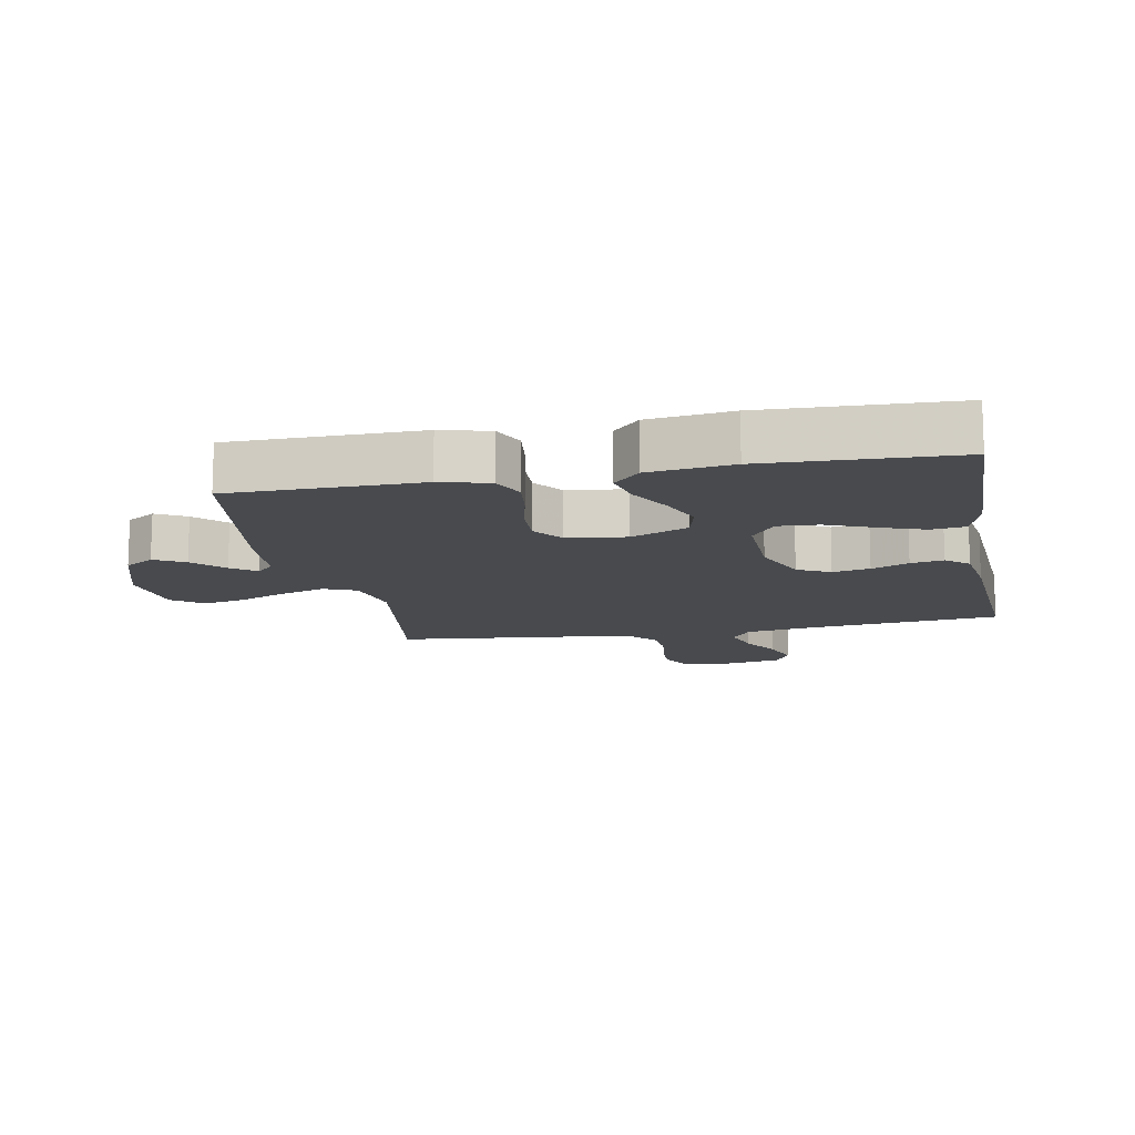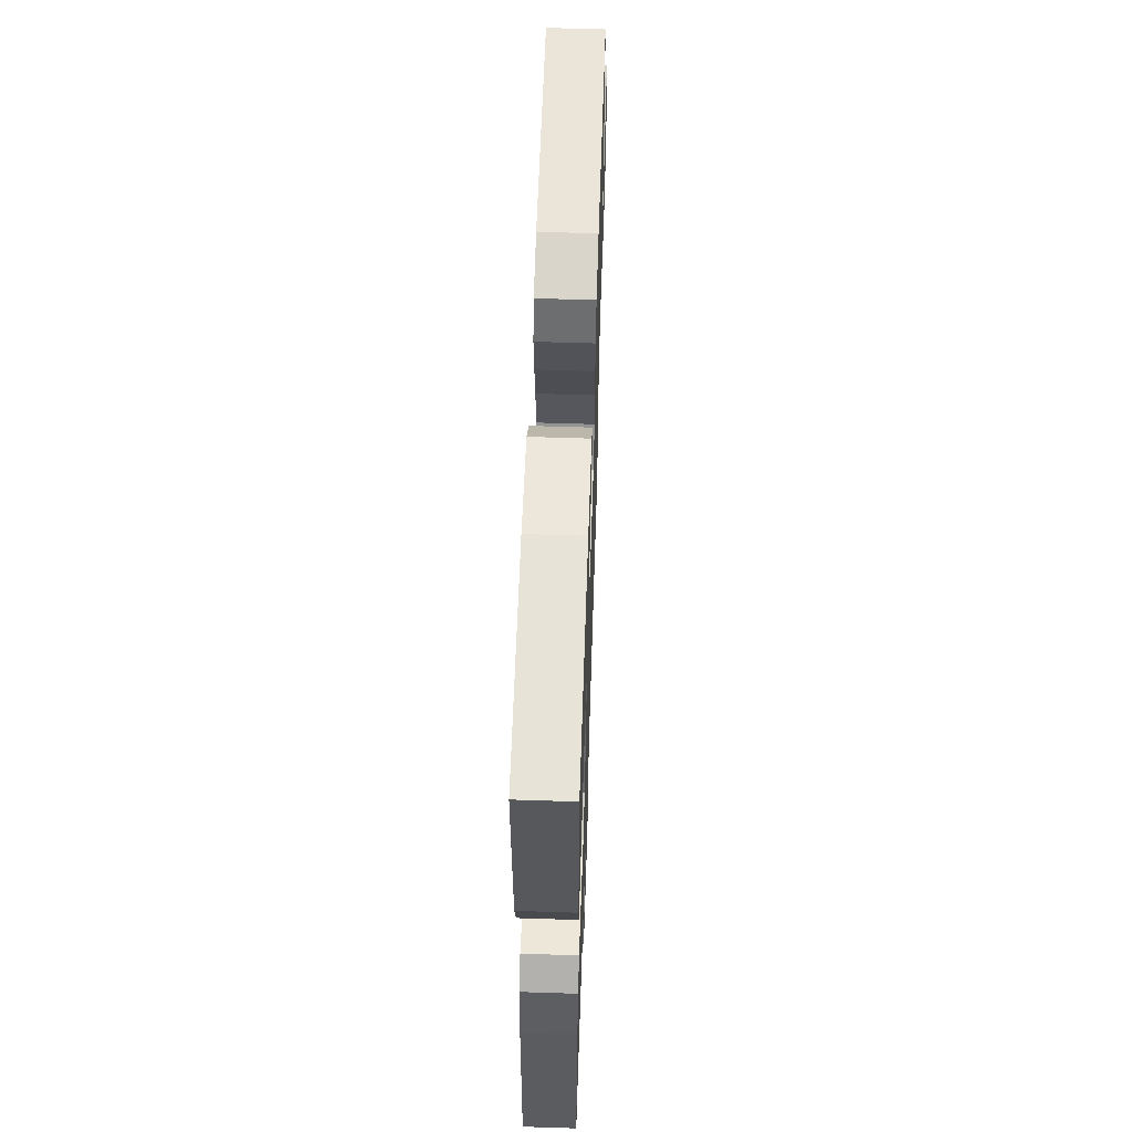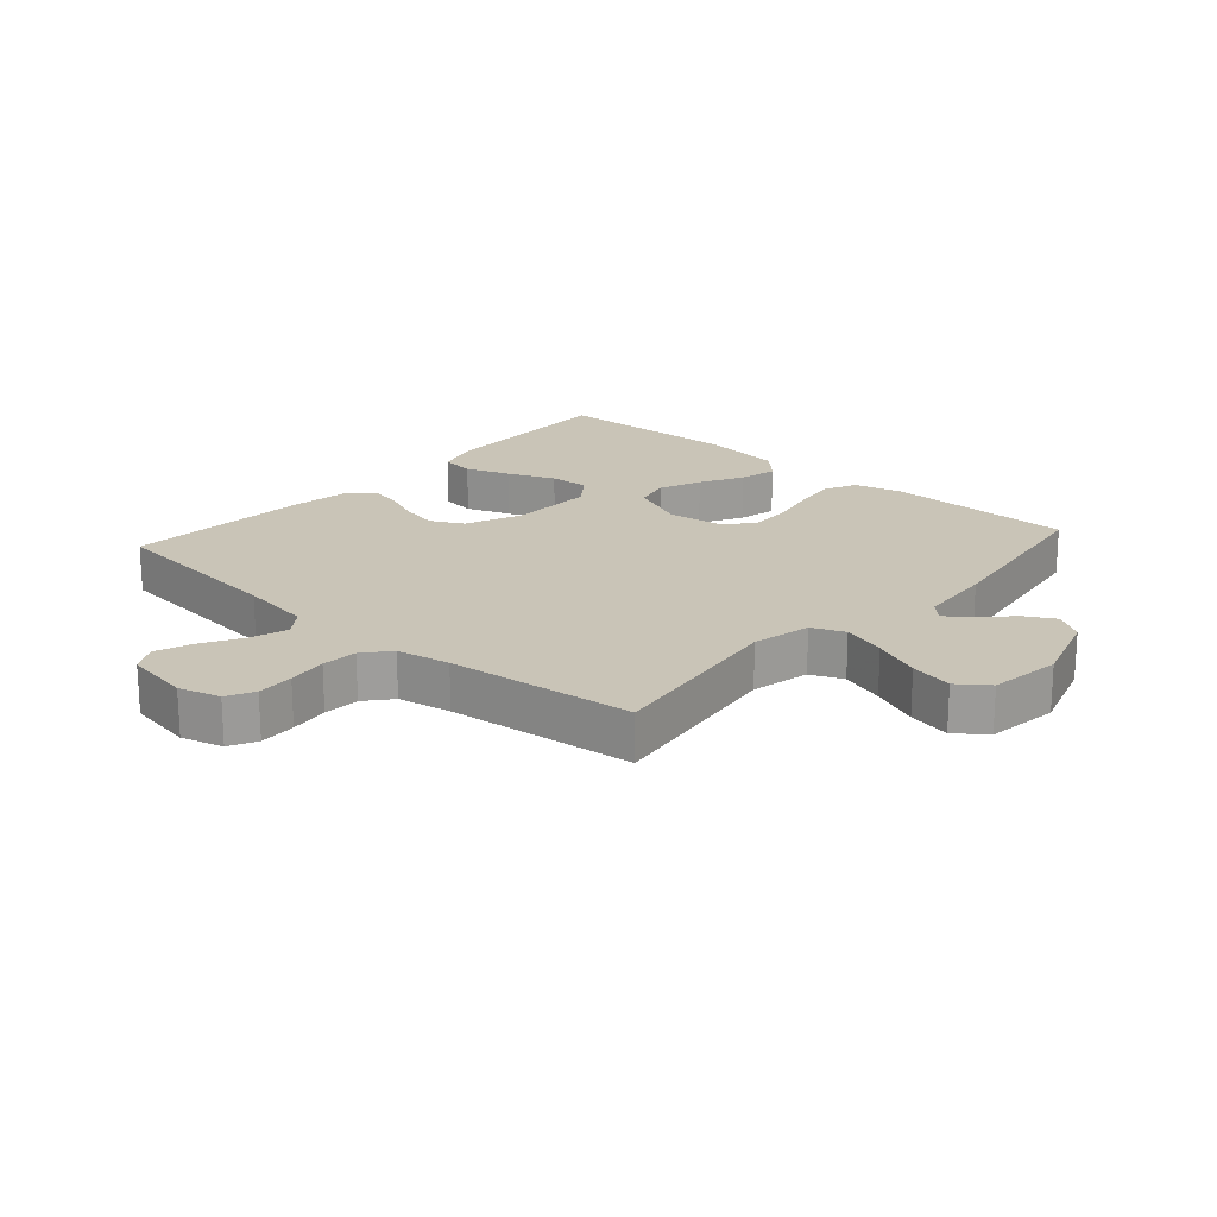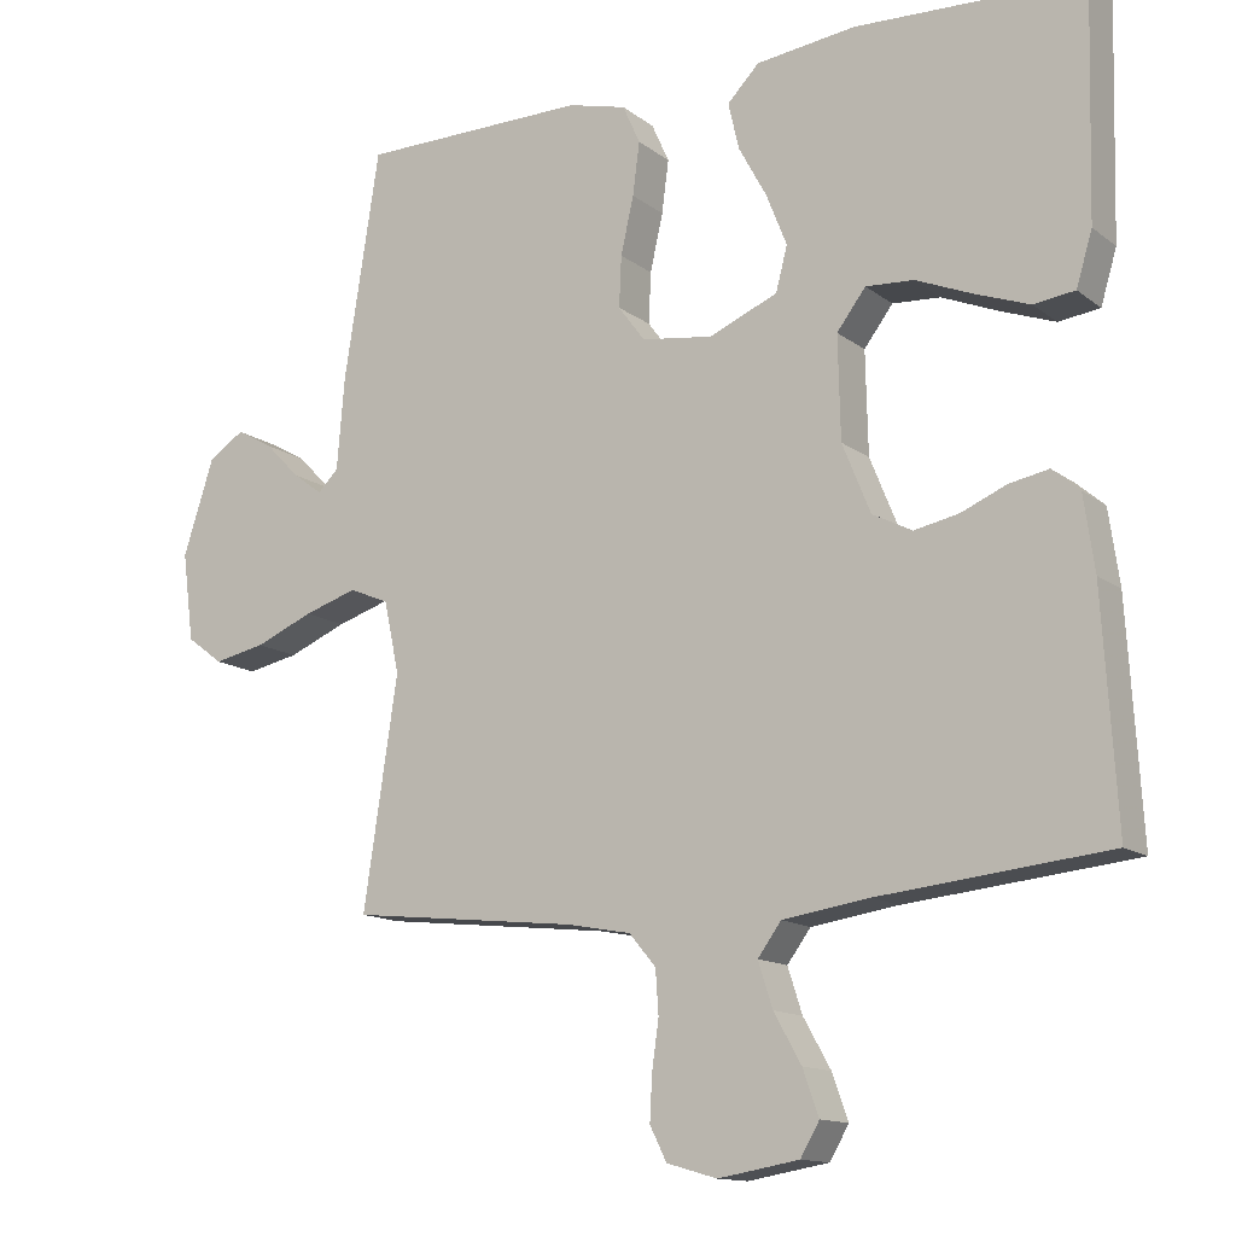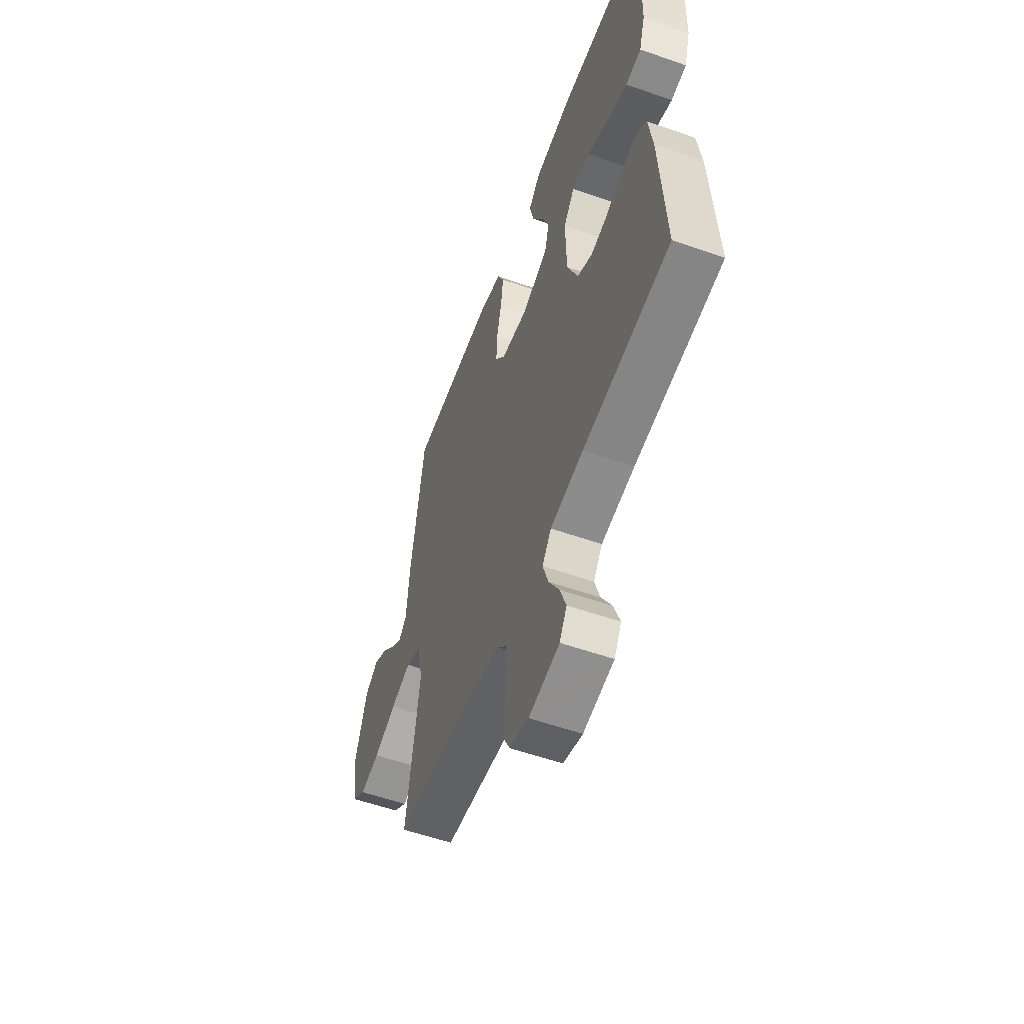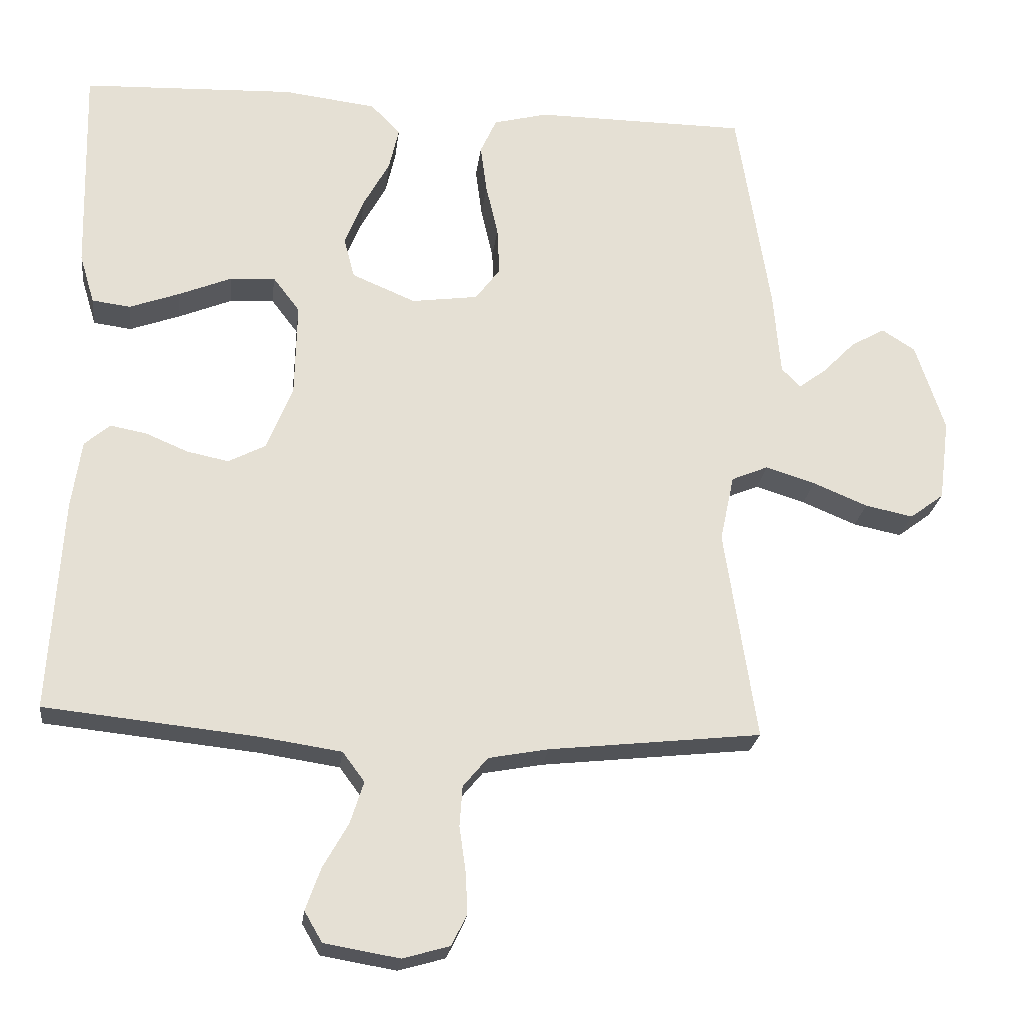
<metadata>
{"format":"obj","ext":"obj","renderer":"f3d","projection":"perspective","resolution":1024,"background":"white","views":[{"elev":-13.0,"azim":11.0,"up":"+Y"},{"elev":59.9,"azim":91.9,"up":"+Z"},{"elev":19.9,"azim":-138.3,"up":"+Y"},{"elev":-13.4,"azim":31.8,"up":"+Z"},{"elev":-56.0,"azim":69.8,"up":"+Z"},{"elev":-23.7,"azim":173.1,"up":"+Z"}]}
</metadata>
<code>
v 0.5 0.07 0.5
v 0.492 0.07 0.2
v 0.471 0.07 0.13
v 0.417 0.07 0.123
v 0.346 0.07 0.149
v 0.271 0.07 0.18
v 0.208 0.07 0.184
v 0.17 0.07 0.134
v 0.173 0.07 0
v 0.21 0.07 -0.091
v 0.262 0.07 -0.118
v 0.321 0.07 -0.106
v 0.38 0.07 -0.081
v 0.432 0.07 -0.071
v 0.468 0.07 -0.102
v 0.482 0.07 -0.2
v 0.5 0.07 -0.5
v 0.2 0.07 -0.531
v 0.086 0.07 -0.548
v 0.055 0.07 -0.59
v 0.074 0.07 -0.649
v 0.11 0.07 -0.713
v 0.131 0.07 -0.772
v 0.106 0.07 -0.815
v 0 0.07 -0.833
v -0.066 0.07 -0.814
v -0.088 0.07 -0.77
v -0.085 0.07 -0.711
v -0.076 0.07 -0.648
v -0.08 0.07 -0.591
v -0.115 0.07 -0.549
v -0.2 0.07 -0.533
v -0.5 0.07 -0.5
v -0.455 0.07 -0.2
v -0.475 0.07 -0.106
v -0.527 0.07 -0.084
v -0.597 0.07 -0.106
v -0.674 0.07 -0.138
v -0.742 0.07 -0.152
v -0.79 0.07 -0.116
v -0.805 0.07 0
v -0.764 0.07 0.126
v -0.717 0.07 0.156
v -0.669 0.07 0.129
v -0.623 0.07 0.082
v -0.584 0.07 0.053
v -0.557 0.07 0.08
v -0.547 0.07 0.2
v -0.5 0.07 0.5
v -0.2 0.07 0.502
v -0.123 0.07 0.482
v -0.1 0.07 0.431
v -0.109 0.07 0.362
v -0.126 0.07 0.287
v -0.129 0.07 0.22
v -0.094 0.07 0.173
v 0 0.07 0.16
v 0.09 0.07 0.198
v 0.105 0.07 0.256
v 0.078 0.07 0.324
v 0.041 0.07 0.392
v 0.027 0.07 0.453
v 0.069 0.07 0.496
v 0.2 0.07 0.512
v 0.5 0 0.5
v 0.492 0 0.2
v 0.471 0 0.13
v 0.417 0 0.123
v 0.346 0 0.149
v 0.271 0 0.18
v 0.208 0 0.184
v 0.17 0 0.134
v 0.173 0 0
v 0.21 0 -0.091
v 0.262 0 -0.118
v 0.321 0 -0.106
v 0.38 0 -0.081
v 0.432 0 -0.071
v 0.468 0 -0.102
v 0.482 0 -0.2
v 0.5 0 -0.5
v 0.2 0 -0.531
v 0.086 0 -0.548
v 0.055 0 -0.59
v 0.074 0 -0.649
v 0.11 0 -0.713
v 0.131 0 -0.772
v 0.106 0 -0.815
v 0 0 -0.833
v -0.066 0 -0.814
v -0.088 0 -0.77
v -0.085 0 -0.711
v -0.076 0 -0.648
v -0.08 0 -0.591
v -0.115 0 -0.549
v -0.2 0 -0.533
v -0.5 0 -0.5
v -0.455 0 -0.2
v -0.475 0 -0.106
v -0.527 0 -0.084
v -0.597 0 -0.106
v -0.674 0 -0.138
v -0.742 0 -0.152
v -0.79 0 -0.116
v -0.805 0 0
v -0.764 0 0.126
v -0.717 0 0.156
v -0.669 0 0.129
v -0.623 0 0.082
v -0.584 0 0.053
v -0.557 0 0.08
v -0.547 0 0.2
v -0.5 0 0.5
v -0.2 0 0.502
v -0.123 0 0.482
v -0.1 0 0.431
v -0.109 0 0.362
v -0.126 0 0.287
v -0.129 0 0.22
v -0.094 0 0.173
v 0 0 0.16
v 0.09 0 0.198
v 0.105 0 0.256
v 0.078 0 0.324
v 0.041 0 0.392
v 0.027 0 0.453
v 0.069 0 0.496
v 0.2 0 0.512
f 60 61 62 63
f 59 60 63 64
f 58 59 64 1
f 51 52 53 54
f 51 54 55
f 50 51 55
f 47 48 49 50
f 47 50 55
f 46 47 55 56
f 42 43 44 45
f 42 45 46
f 41 42 46
f 40 41 46
f 37 38 39 40
f 36 37 40 46
f 35 36 46 56
f 32 33 34
f 31 32 34 35
f 30 31 35 56
f 26 27 28 29
f 24 25 26 29
f 21 22 23 24
f 20 21 24 29
f 19 20 29 30
f 15 16 17 18
f 15 18 19
f 12 13 14 15
f 11 12 15 19
f 10 11 19 30
f 3 4 5 6
f 1 2 3 6
f 58 1 6 7
f 57 58 7 8
f 56 57 8 9
f 9 10 30 56
f 127 126 125 124
f 128 127 124 123
f 65 128 123 122
f 118 117 116 115
f 119 118 115
f 119 115 114
f 114 113 112 111
f 119 114 111
f 120 119 111 110
f 109 108 107 106
f 110 109 106
f 110 106 105
f 110 105 104
f 104 103 102 101
f 110 104 101 100
f 120 110 100 99
f 98 97 96
f 99 98 96 95
f 120 99 95 94
f 93 92 91 90
f 93 90 89 88
f 88 87 86 85
f 93 88 85 84
f 94 93 84 83
f 82 81 80 79
f 83 82 79
f 79 78 77 76
f 83 79 76 75
f 94 83 75 74
f 70 69 68 67
f 70 67 66 65
f 71 70 65 122
f 72 71 122 121
f 73 72 121 120
f 120 94 74 73
f 1 65 66 2
f 2 66 67 3
f 3 67 68 4
f 4 68 69 5
f 5 69 70 6
f 6 70 71 7
f 7 71 72 8
f 8 72 73 9
f 9 73 74 10
f 10 74 75 11
f 11 75 76 12
f 12 76 77 13
f 13 77 78 14
f 14 78 79 15
f 15 79 80 16
f 16 80 81 17
f 17 81 82 18
f 18 82 83 19
f 19 83 84 20
f 20 84 85 21
f 21 85 86 22
f 22 86 87 23
f 23 87 88 24
f 24 88 89 25
f 25 89 90 26
f 26 90 91 27
f 27 91 92 28
f 28 92 93 29
f 29 93 94 30
f 30 94 95 31
f 31 95 96 32
f 32 96 97 33
f 33 97 98 34
f 34 98 99 35
f 35 99 100 36
f 36 100 101 37
f 37 101 102 38
f 38 102 103 39
f 39 103 104 40
f 40 104 105 41
f 41 105 106 42
f 42 106 107 43
f 43 107 108 44
f 44 108 109 45
f 45 109 110 46
f 46 110 111 47
f 47 111 112 48
f 48 112 113 49
f 49 113 114 50
f 50 114 115 51
f 51 115 116 52
f 52 116 117 53
f 53 117 118 54
f 54 118 119 55
f 55 119 120 56
f 56 120 121 57
f 57 121 122 58
f 58 122 123 59
f 59 123 124 60
f 60 124 125 61
f 61 125 126 62
f 62 126 127 63
f 63 127 128 64
f 64 128 65 1

</code>
